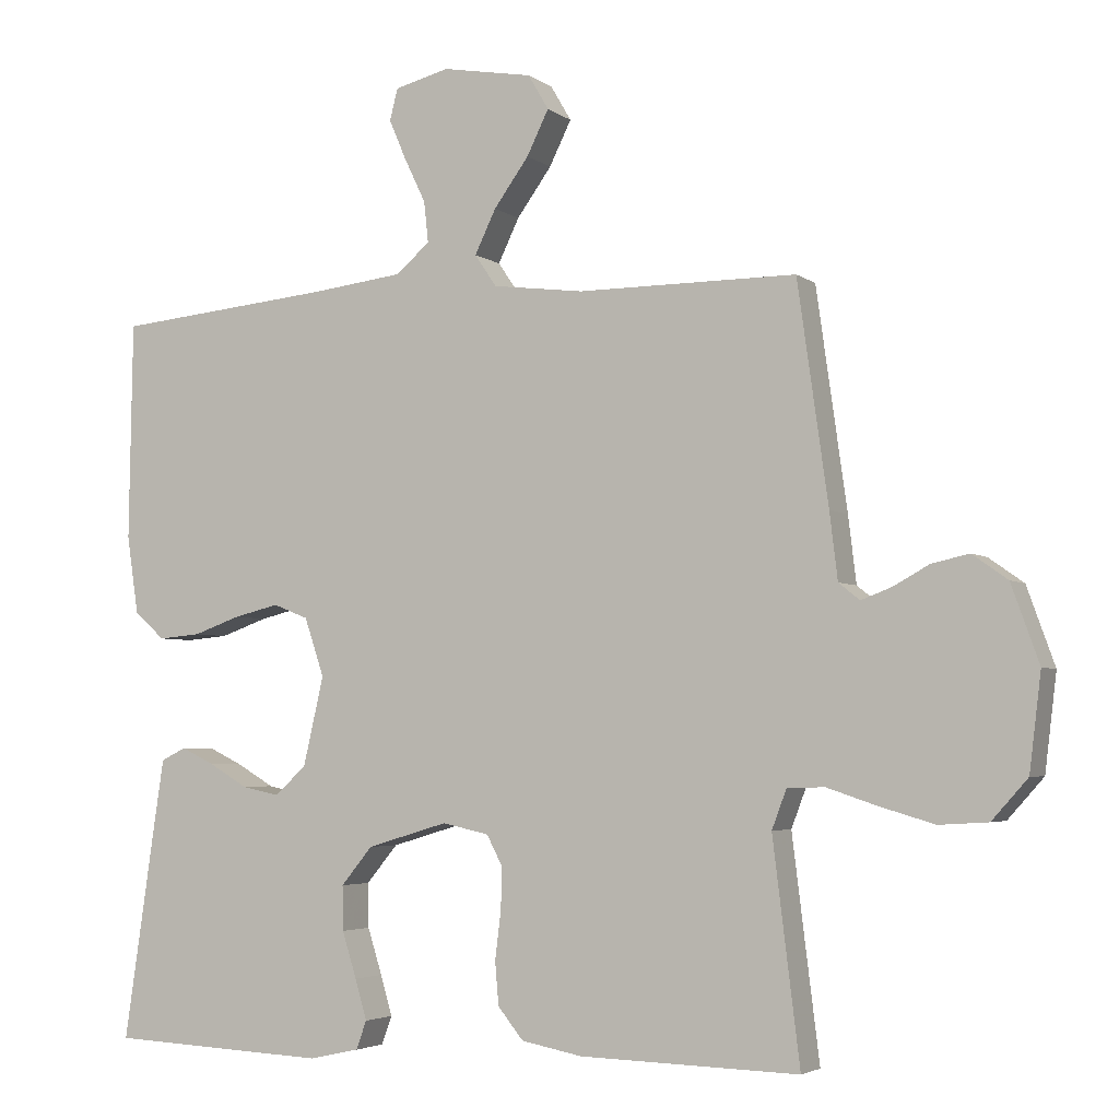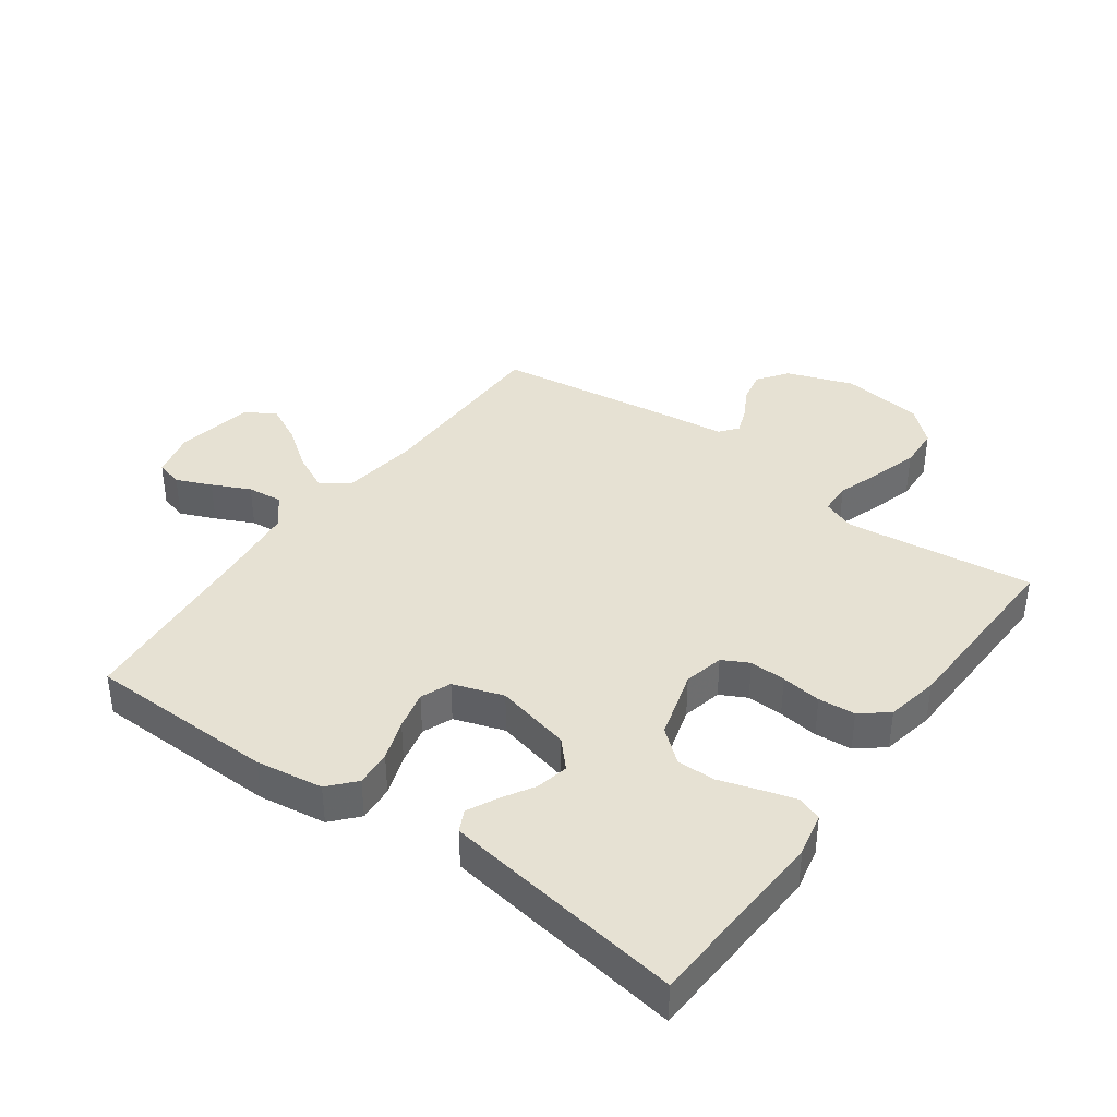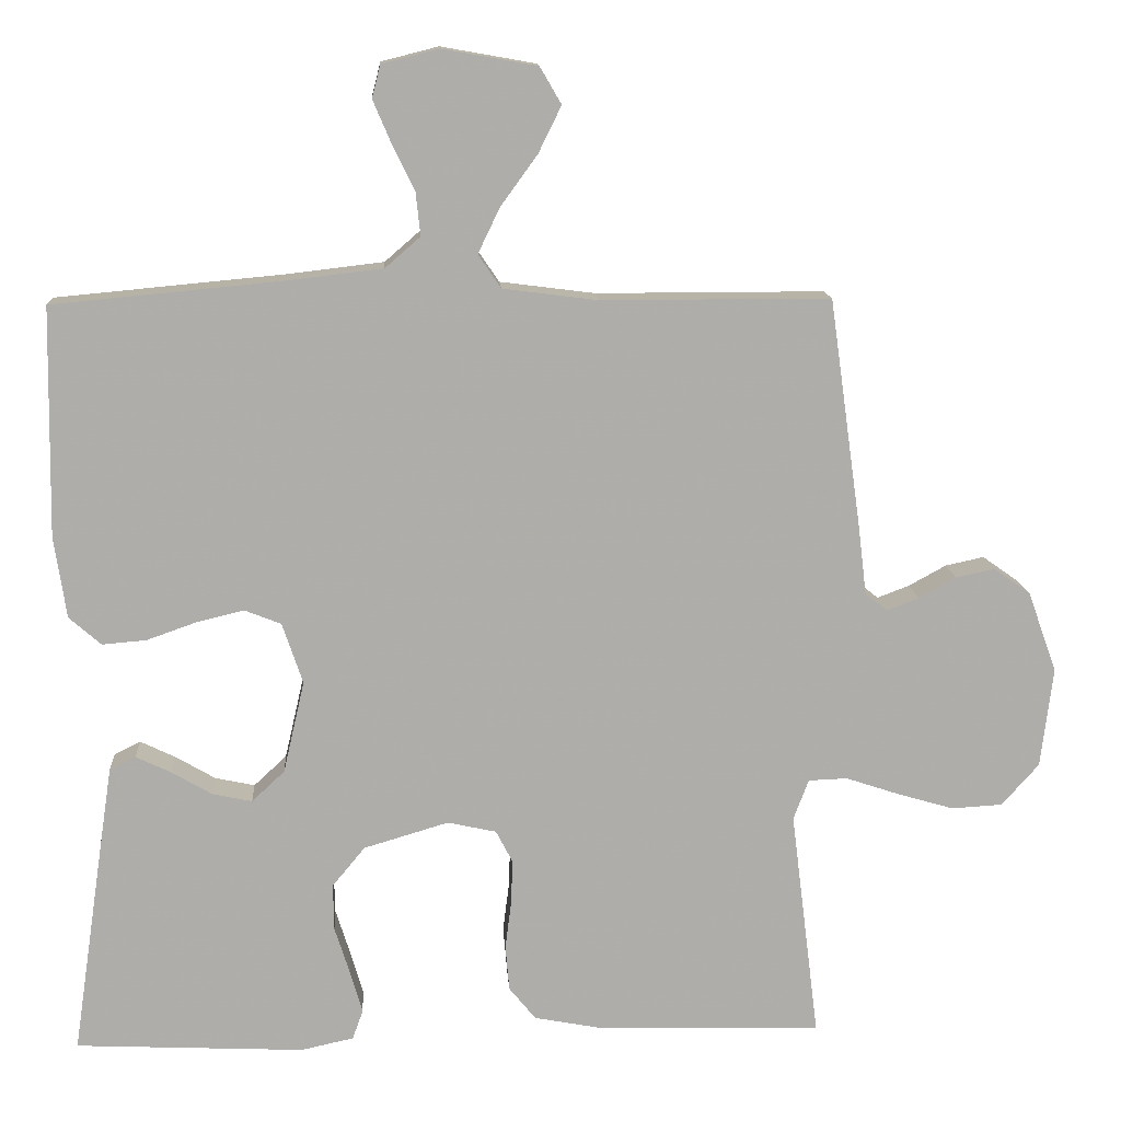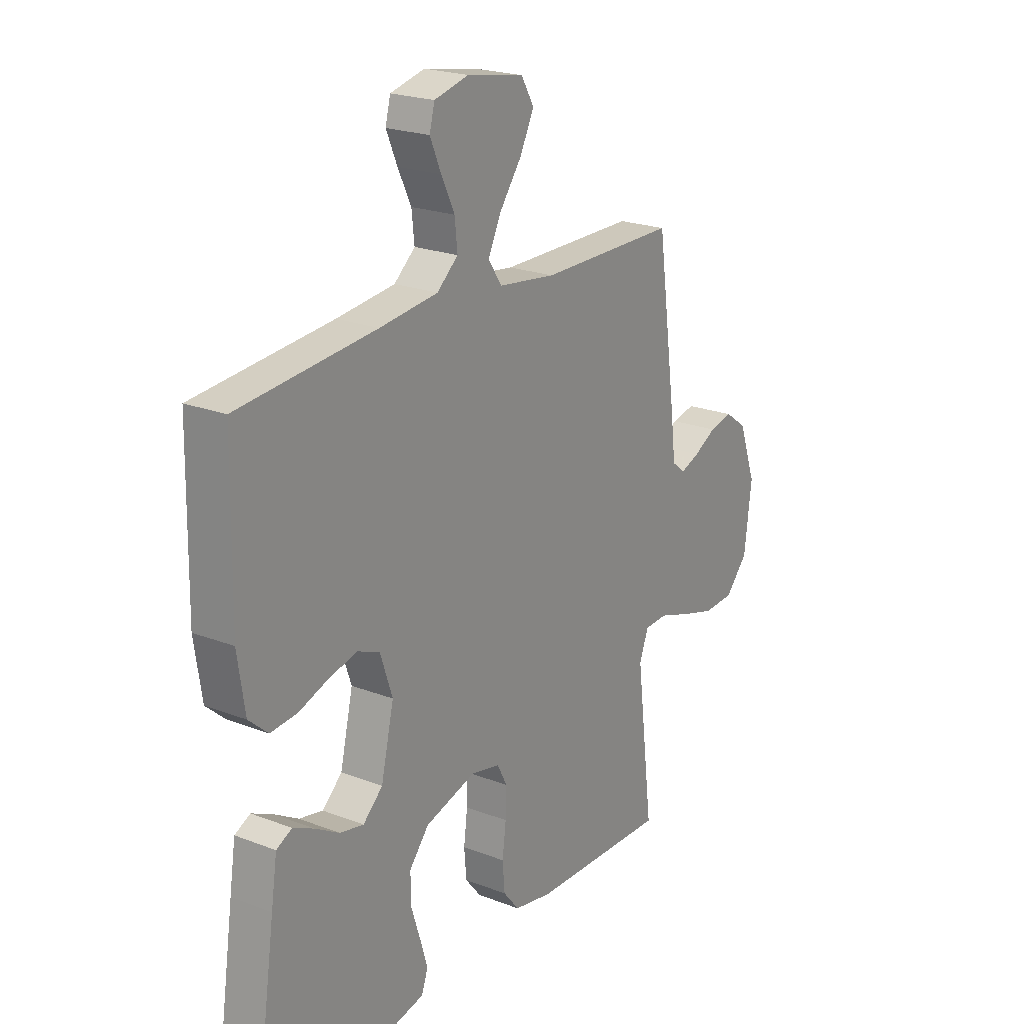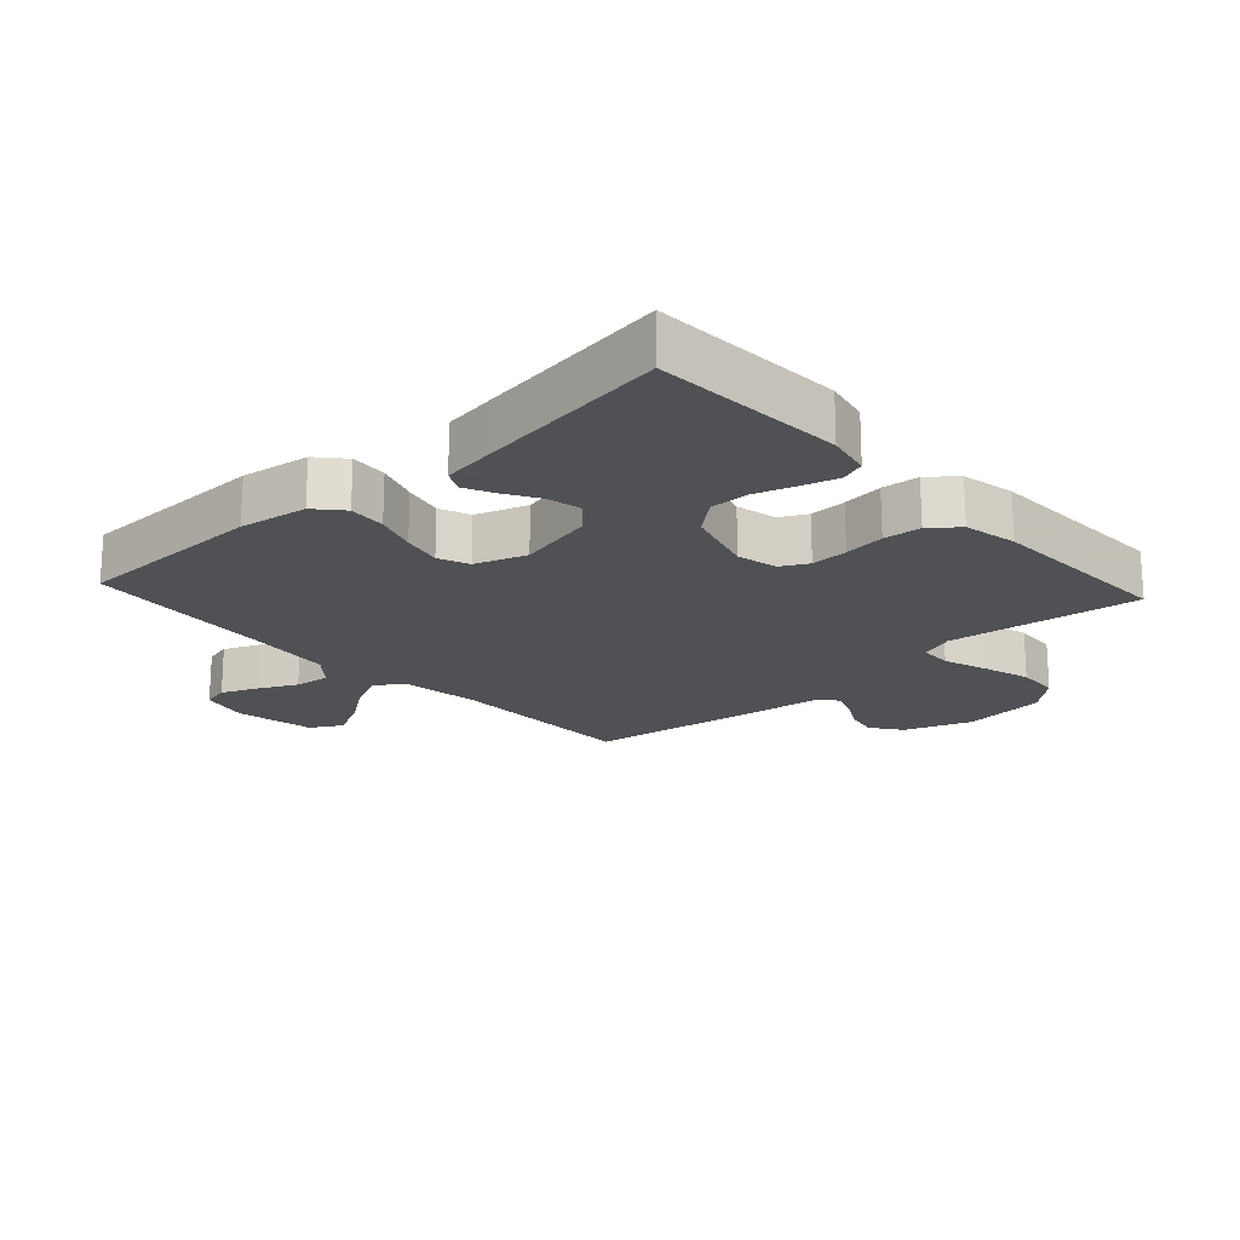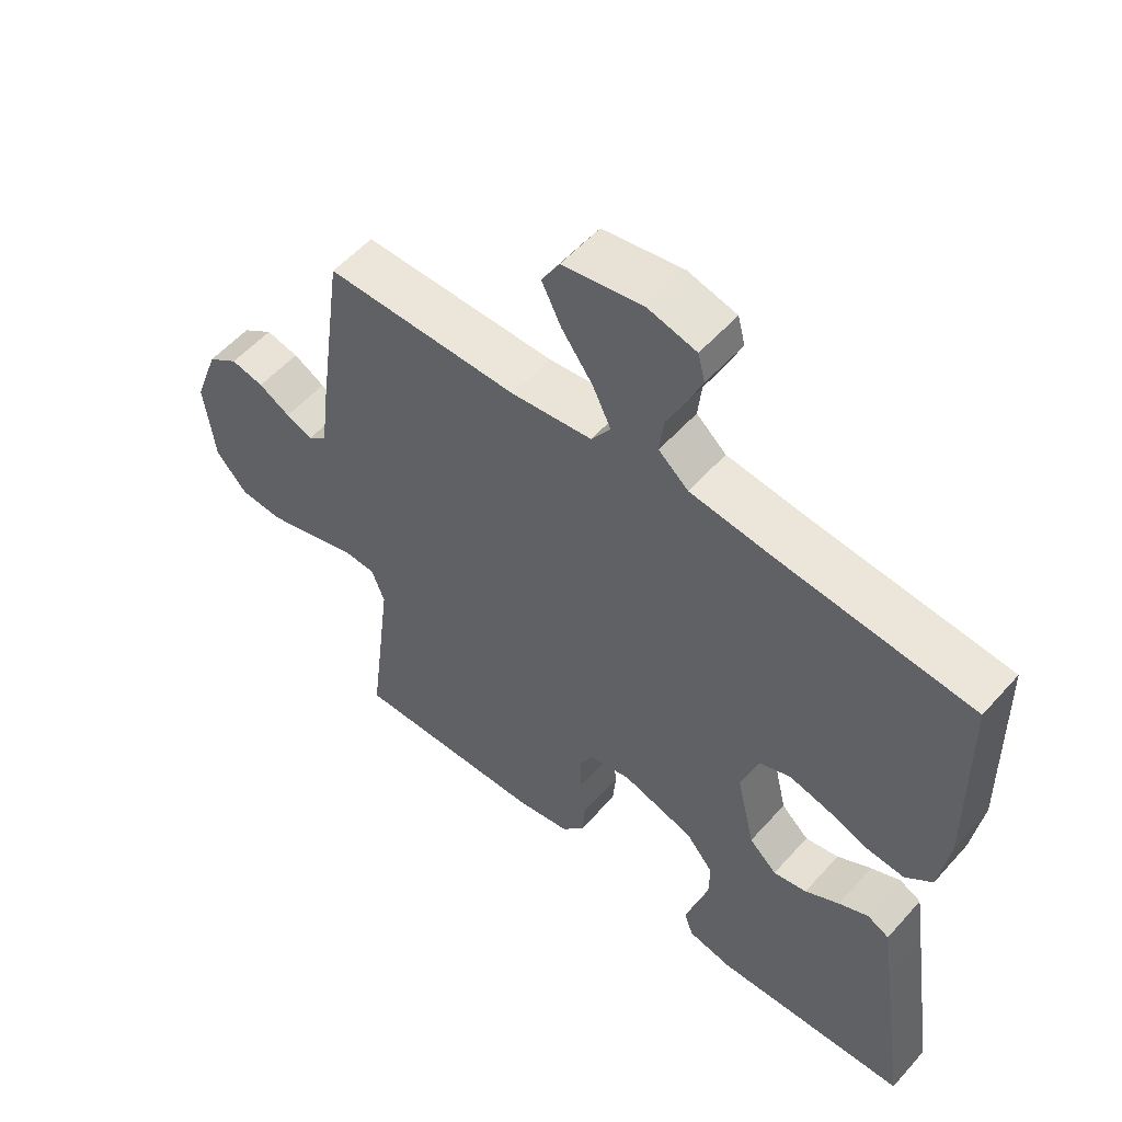
<metadata>
{"format":"obj","ext":"obj","renderer":"f3d","projection":"perspective","resolution":1024,"background":"white","views":[{"elev":-3.9,"azim":-154.6,"up":"+Z"},{"elev":38.8,"azim":126.1,"up":"+Y"},{"elev":12.9,"azim":176.4,"up":"+Z"},{"elev":21.8,"azim":124.1,"up":"+Z"},{"elev":-19.5,"azim":132.5,"up":"+Y"},{"elev":55.1,"azim":40.8,"up":"+Z"}]}
</metadata>
<code>
v 0.5 0.07 0.5
v 0.505 0.07 0.2
v 0.489 0.07 0.093
v 0.447 0.07 0.056
v 0.389 0.07 0.061
v 0.324 0.07 0.084
v 0.262 0.07 0.099
v 0.214 0.07 0.08
v 0.187 0.07 0
v 0.215 0.07 -0.121
v 0.258 0.07 -0.161
v 0.31 0.07 -0.15
v 0.363 0.07 -0.119
v 0.409 0.07 -0.097
v 0.443 0.07 -0.114
v 0.456 0.07 -0.2
v 0.5 0.07 -0.5
v 0.2 0.07 -0.514
v 0.131 0.07 -0.499
v 0.117 0.07 -0.46
v 0.133 0.07 -0.405
v 0.153 0.07 -0.342
v 0.154 0.07 -0.281
v 0.111 0.07 -0.229
v 0 0.07 -0.196
v -0.064 0.07 -0.21
v -0.086 0.07 -0.252
v -0.084 0.07 -0.31
v -0.076 0.07 -0.374
v -0.081 0.07 -0.433
v -0.116 0.07 -0.476
v -0.2 0.07 -0.492
v -0.5 0.07 -0.5
v -0.463 0.07 -0.2
v -0.483 0.07 -0.147
v -0.534 0.07 -0.145
v -0.603 0.07 -0.168
v -0.678 0.07 -0.19
v -0.745 0.07 -0.186
v -0.794 0.07 -0.131
v -0.81 0.07 0
v -0.772 0.07 0.106
v -0.724 0.07 0.14
v -0.673 0.07 0.129
v -0.624 0.07 0.102
v -0.582 0.07 0.086
v -0.553 0.07 0.109
v -0.542 0.07 0.2
v -0.5 0.07 0.5
v -0.2 0.07 0.5
v -0.075 0.07 0.516
v -0.045 0.07 0.56
v -0.074 0.07 0.62
v -0.122 0.07 0.686
v -0.152 0.07 0.747
v -0.124 0.07 0.795
v 0 0.07 0.817
v 0.075 0.07 0.798
v 0.086 0.07 0.755
v 0.062 0.07 0.699
v 0.033 0.07 0.639
v 0.027 0.07 0.583
v 0.073 0.07 0.543
v 0.2 0.07 0.528
v 0.5 0 0.5
v 0.505 0 0.2
v 0.489 0 0.093
v 0.447 0 0.056
v 0.389 0 0.061
v 0.324 0 0.084
v 0.262 0 0.099
v 0.214 0 0.08
v 0.187 0 0
v 0.215 0 -0.121
v 0.258 0 -0.161
v 0.31 0 -0.15
v 0.363 0 -0.119
v 0.409 0 -0.097
v 0.443 0 -0.114
v 0.456 0 -0.2
v 0.5 0 -0.5
v 0.2 0 -0.514
v 0.131 0 -0.499
v 0.117 0 -0.46
v 0.133 0 -0.405
v 0.153 0 -0.342
v 0.154 0 -0.281
v 0.111 0 -0.229
v 0 0 -0.196
v -0.064 0 -0.21
v -0.086 0 -0.252
v -0.084 0 -0.31
v -0.076 0 -0.374
v -0.081 0 -0.433
v -0.116 0 -0.476
v -0.2 0 -0.492
v -0.5 0 -0.5
v -0.463 0 -0.2
v -0.483 0 -0.147
v -0.534 0 -0.145
v -0.603 0 -0.168
v -0.678 0 -0.19
v -0.745 0 -0.186
v -0.794 0 -0.131
v -0.81 0 0
v -0.772 0 0.106
v -0.724 0 0.14
v -0.673 0 0.129
v -0.624 0 0.102
v -0.582 0 0.086
v -0.553 0 0.109
v -0.542 0 0.2
v -0.5 0 0.5
v -0.2 0 0.5
v -0.075 0 0.516
v -0.045 0 0.56
v -0.074 0 0.62
v -0.122 0 0.686
v -0.152 0 0.747
v -0.124 0 0.795
v 0 0 0.817
v 0.075 0 0.798
v 0.086 0 0.755
v 0.062 0 0.699
v 0.033 0 0.639
v 0.027 0 0.583
v 0.073 0 0.543
v 0.2 0 0.528
f 59 60 61
f 58 59 61
f 57 58 61
f 56 57 61
f 55 56 61
f 54 55 61
f 53 54 61
f 52 53 61 62
f 51 52 62 63
f 47 48 49 50
f 47 50 51
f 43 44 45
f 42 43 45
f 41 42 45
f 40 41 45
f 39 40 45
f 38 39 45
f 37 38 45
f 36 37 45
f 35 36 45 46
f 32 33 34
f 31 32 34
f 30 31 34
f 29 30 34
f 28 29 34
f 27 28 34 35
f 35 46 47
f 27 35 47
f 26 27 47
f 20 21 22
f 19 20 22
f 18 19 22
f 17 18 22
f 16 17 22
f 15 16 22
f 14 15 22
f 13 14 22
f 12 13 22
f 11 12 22 23
f 10 11 23 24
f 4 5 6
f 3 4 6
f 2 3 6
f 1 2 6
f 64 1 6
f 64 6 7
f 51 63 64
f 47 51 64
f 26 47 64
f 25 26 64
f 9 10 24 25
f 8 9 25 64
f 7 8 64
f 125 124 123
f 125 123 122
f 125 122 121
f 125 121 120
f 125 120 119
f 125 119 118
f 125 118 117
f 126 125 117 116
f 127 126 116 115
f 114 113 112 111
f 115 114 111
f 109 108 107
f 109 107 106
f 109 106 105
f 109 105 104
f 109 104 103
f 109 103 102
f 109 102 101
f 109 101 100
f 110 109 100 99
f 98 97 96
f 98 96 95
f 98 95 94
f 98 94 93
f 98 93 92
f 99 98 92 91
f 111 110 99
f 111 99 91
f 111 91 90
f 86 85 84
f 86 84 83
f 86 83 82
f 86 82 81
f 86 81 80
f 86 80 79
f 86 79 78
f 86 78 77
f 86 77 76
f 87 86 76 75
f 88 87 75 74
f 70 69 68
f 70 68 67
f 70 67 66
f 70 66 65
f 70 65 128
f 71 70 128
f 128 127 115
f 128 115 111
f 128 111 90
f 128 90 89
f 89 88 74 73
f 128 89 73 72
f 128 72 71
f 1 65 66 2
f 2 66 67 3
f 3 67 68 4
f 4 68 69 5
f 5 69 70 6
f 6 70 71 7
f 7 71 72 8
f 8 72 73 9
f 9 73 74 10
f 10 74 75 11
f 11 75 76 12
f 12 76 77 13
f 13 77 78 14
f 14 78 79 15
f 15 79 80 16
f 16 80 81 17
f 17 81 82 18
f 18 82 83 19
f 19 83 84 20
f 20 84 85 21
f 21 85 86 22
f 22 86 87 23
f 23 87 88 24
f 24 88 89 25
f 25 89 90 26
f 26 90 91 27
f 27 91 92 28
f 28 92 93 29
f 29 93 94 30
f 30 94 95 31
f 31 95 96 32
f 32 96 97 33
f 33 97 98 34
f 34 98 99 35
f 35 99 100 36
f 36 100 101 37
f 37 101 102 38
f 38 102 103 39
f 39 103 104 40
f 40 104 105 41
f 41 105 106 42
f 42 106 107 43
f 43 107 108 44
f 44 108 109 45
f 45 109 110 46
f 46 110 111 47
f 47 111 112 48
f 48 112 113 49
f 49 113 114 50
f 50 114 115 51
f 51 115 116 52
f 52 116 117 53
f 53 117 118 54
f 54 118 119 55
f 55 119 120 56
f 56 120 121 57
f 57 121 122 58
f 58 122 123 59
f 59 123 124 60
f 60 124 125 61
f 61 125 126 62
f 62 126 127 63
f 63 127 128 64
f 64 128 65 1

</code>
